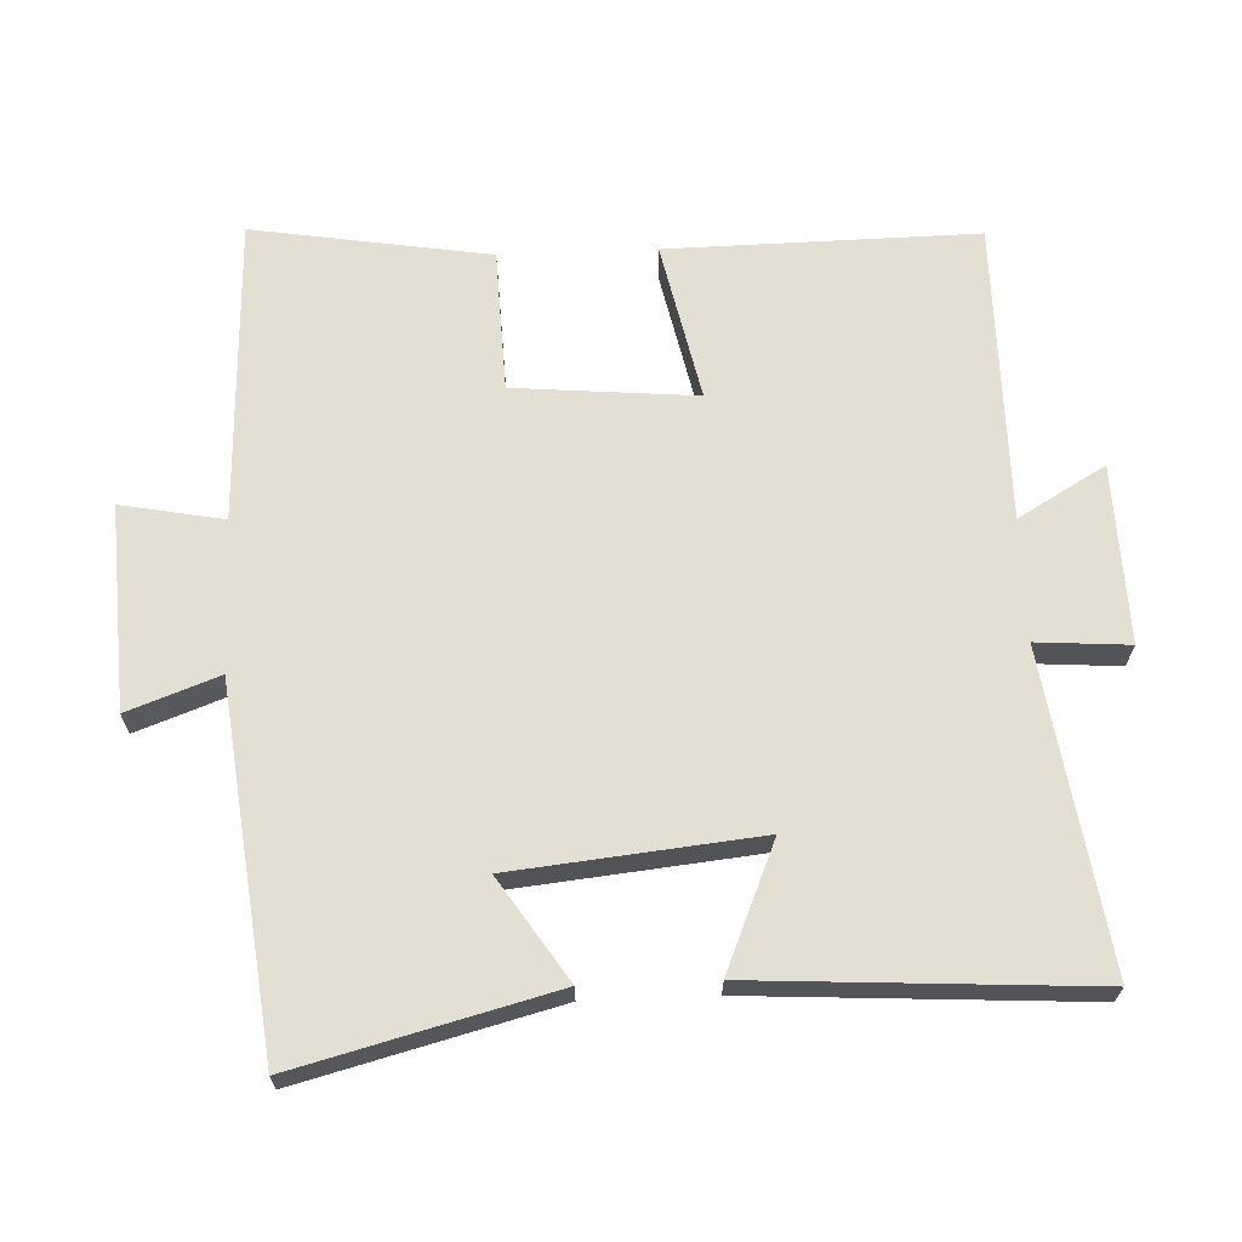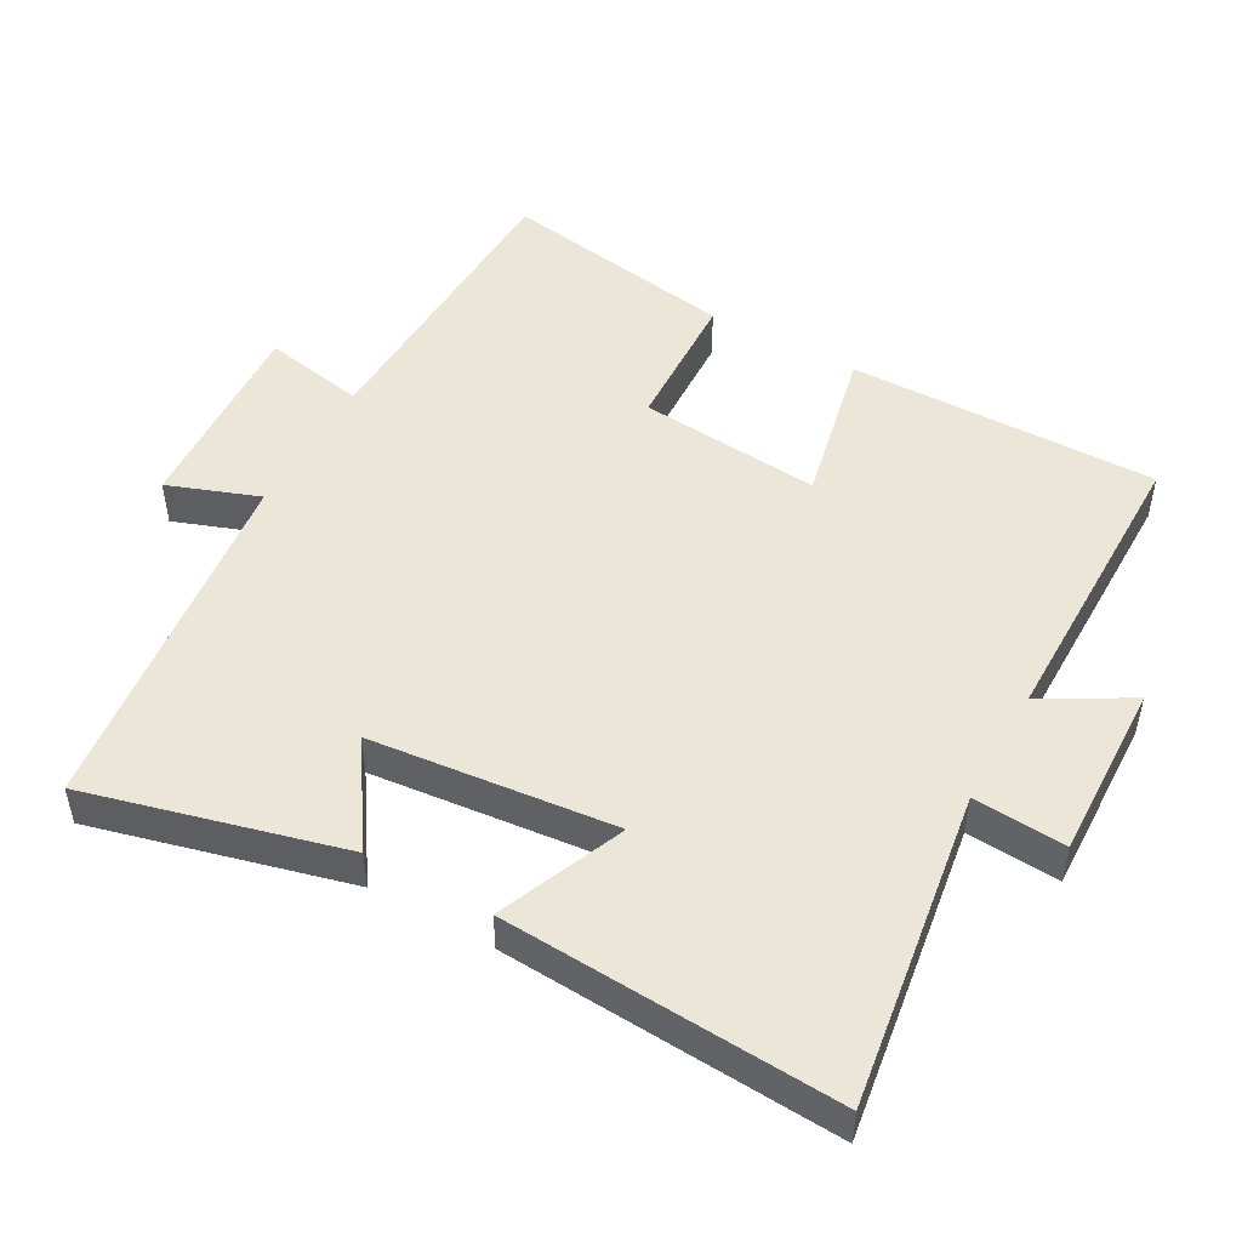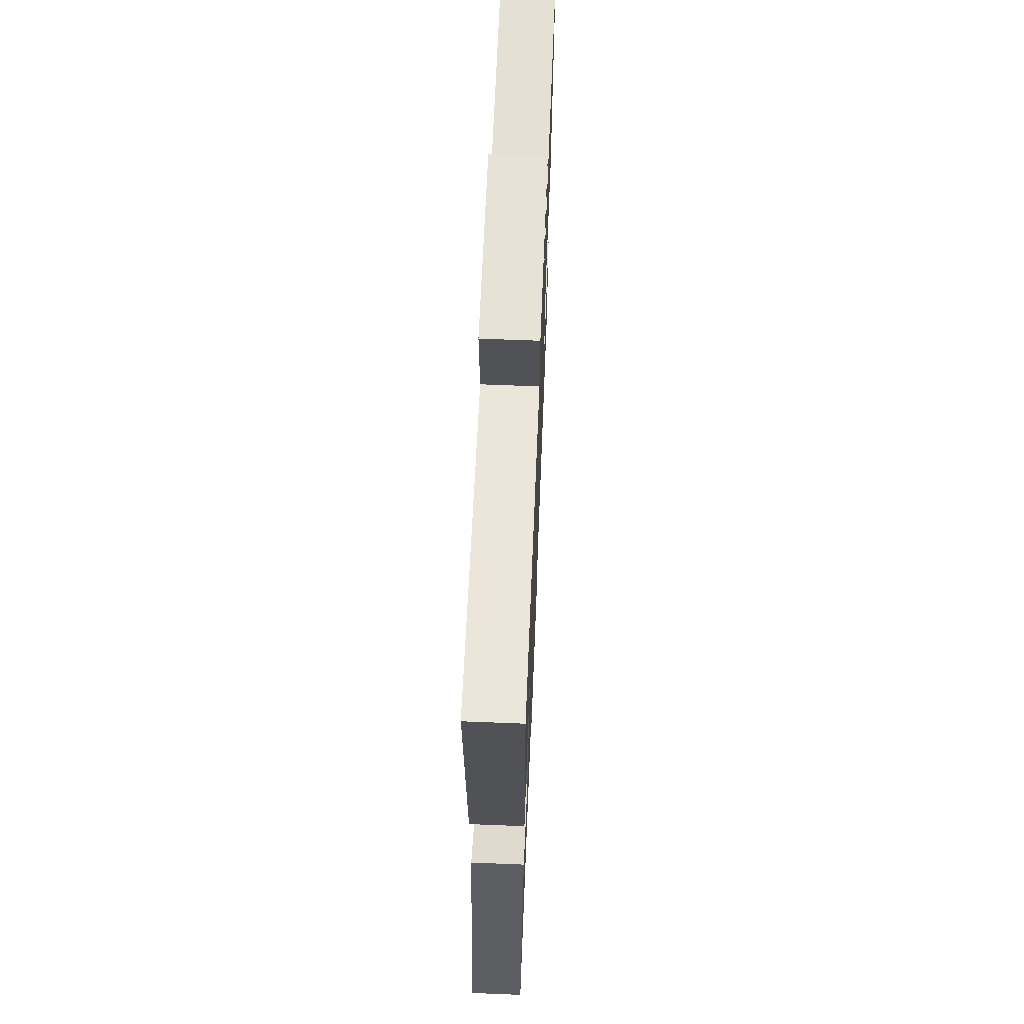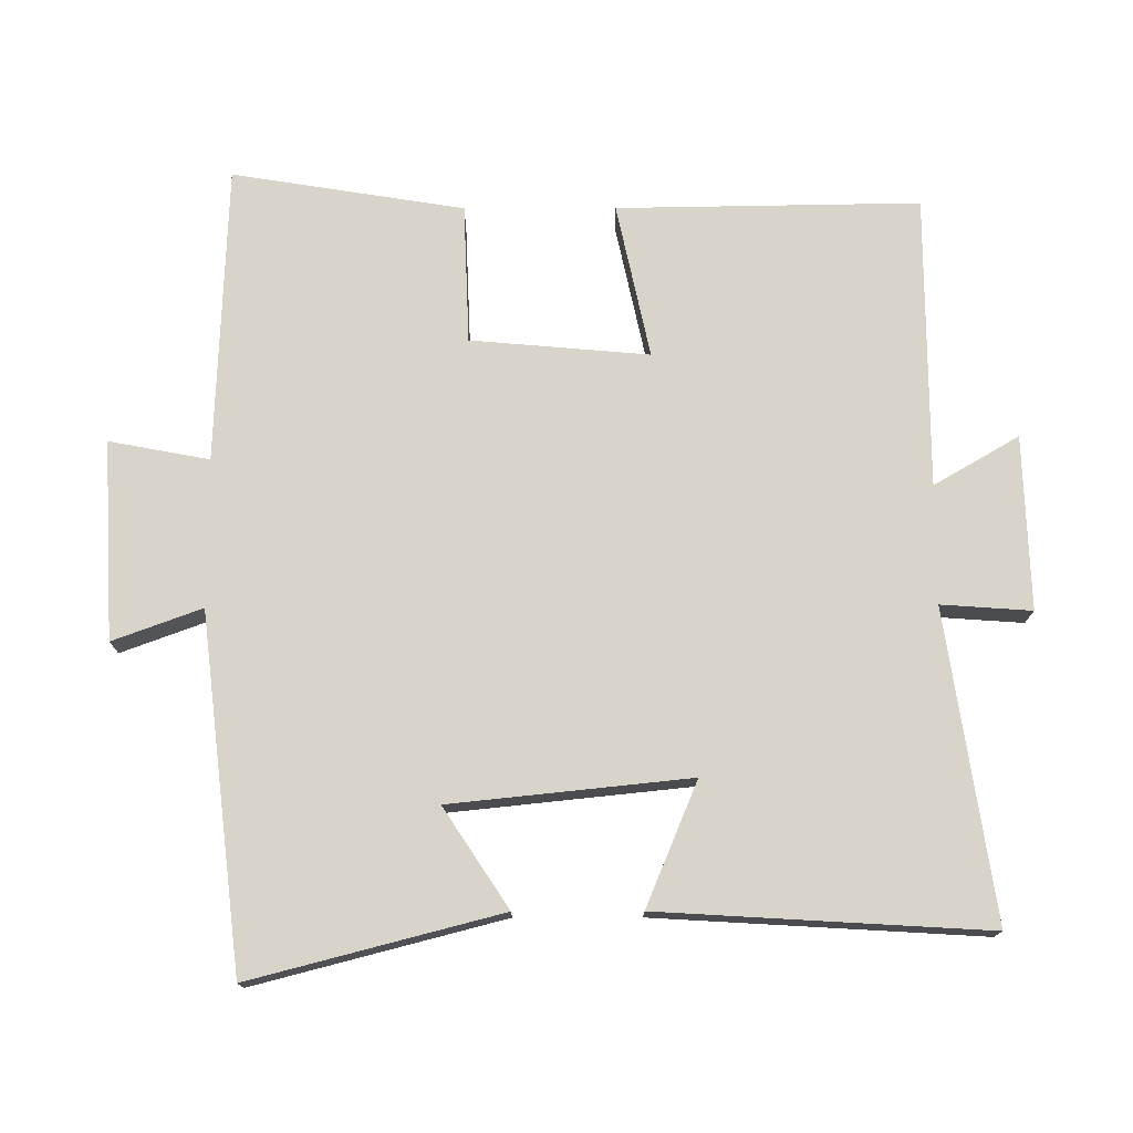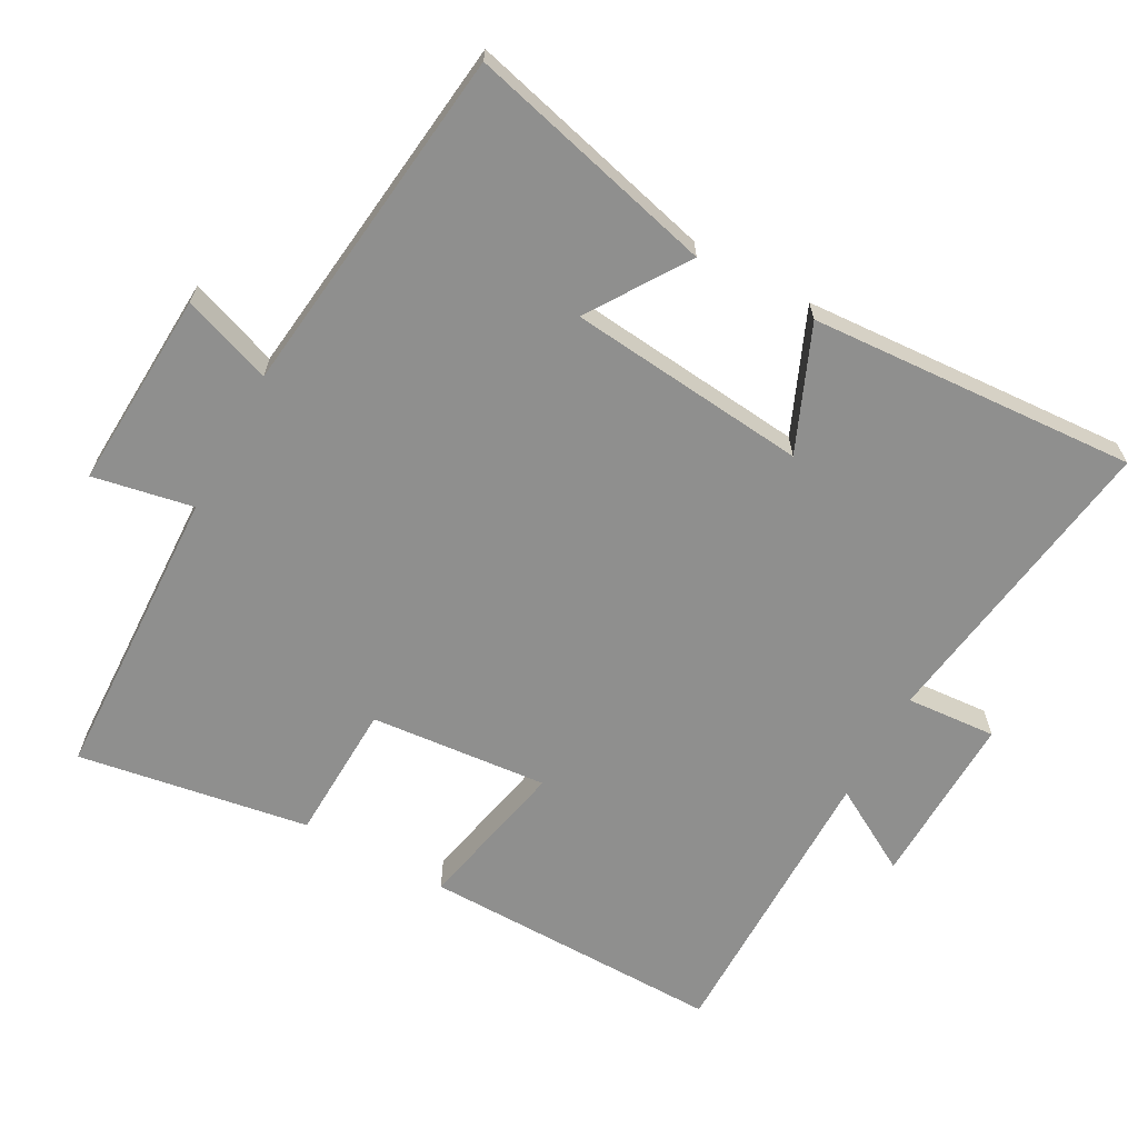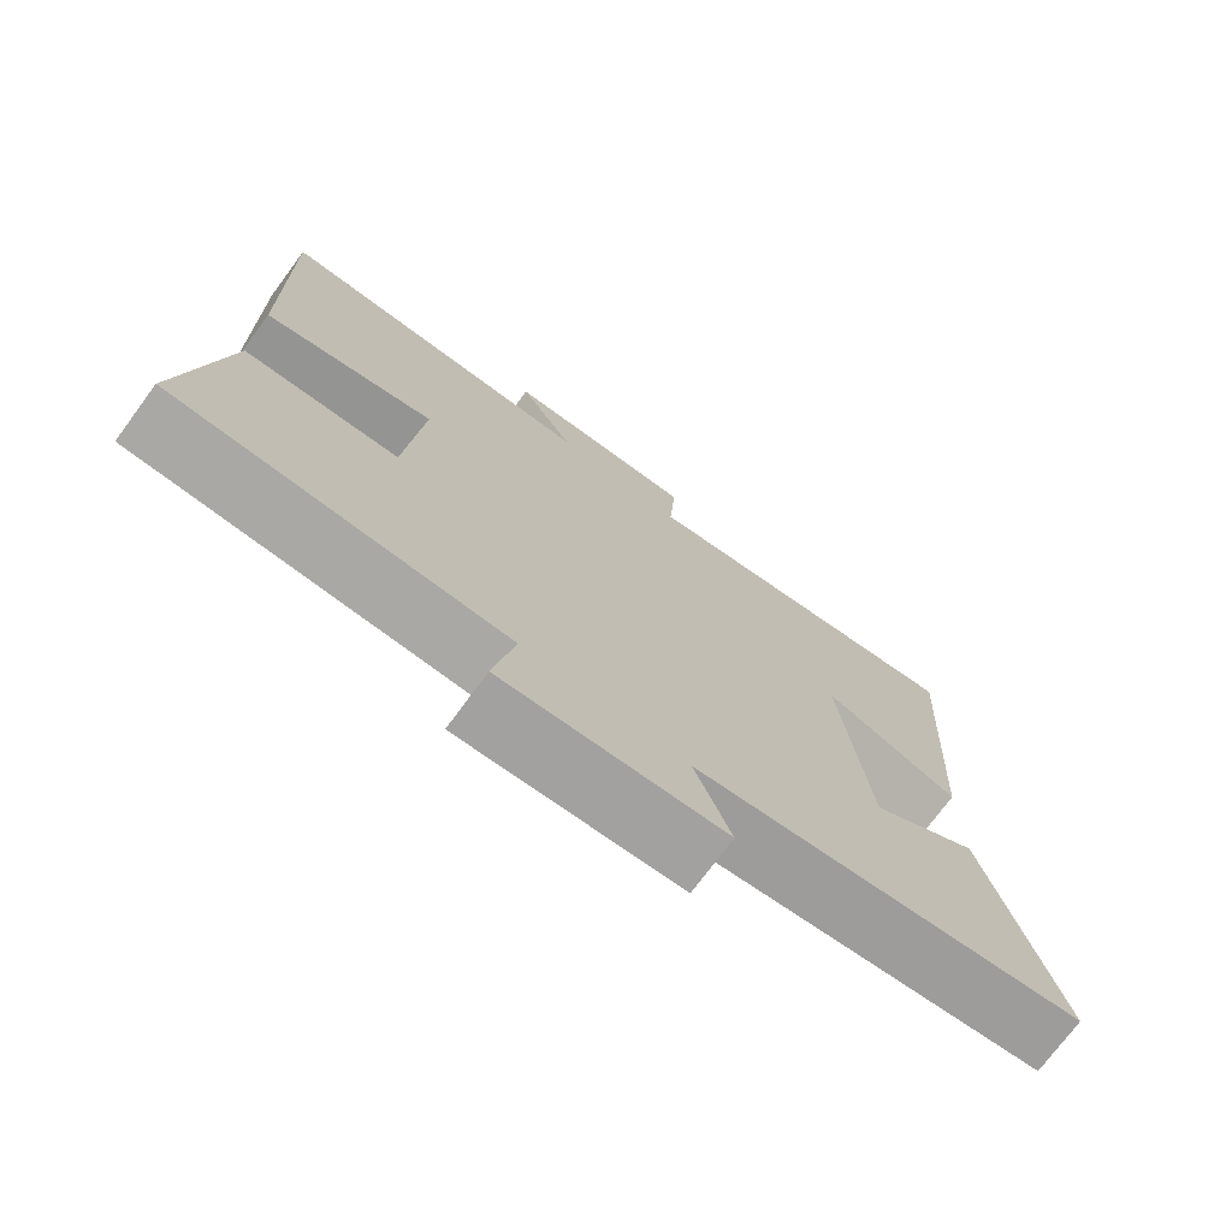
<metadata>
{"format":"obj","ext":"obj","renderer":"f3d","projection":"perspective","resolution":1024,"background":"white","views":[{"elev":66.8,"azim":-92.3,"up":"+Y"},{"elev":49.5,"azim":-60.8,"up":"+Y"},{"elev":65.8,"azim":-87.7,"up":"+Z"},{"elev":74.9,"azim":-90.1,"up":"+Y"},{"elev":-65.3,"azim":-118.5,"up":"+Y"},{"elev":-73.9,"azim":143.5,"up":"+Z"}]}
</metadata>
<code>
v 0.507 0.07 0.499
v 0.5 0.07 0.064
v 0.278 0.07 0.112
v 0.3 0.07 -0.144
v 0.5 0.07 -0.152
v 0.553 0.07 -0.485
v 0.125 0.07 -0.5
v 0.152 0.07 -0.644
v -0.134 0.07 -0.628
v -0.087 0.07 -0.5
v -0.593 0.07 -0.439
v -0.5 0.07 -0.081
v -0.358 0.07 -0.175
v -0.322 0.07 0.169
v -0.5 0.07 0.095
v -0.527 0.07 0.566
v -0.084 0.07 0.5
v -0.093 0.07 0.63
v 0.157 0.07 0.622
v 0.086 0.07 0.5
v 0.507 0 0.499
v 0.5 0 0.064
v 0.278 0 0.112
v 0.3 0 -0.144
v 0.5 0 -0.152
v 0.553 0 -0.485
v 0.125 0 -0.5
v 0.152 0 -0.644
v -0.134 0 -0.628
v -0.087 0 -0.5
v -0.593 0 -0.439
v -0.5 0 -0.081
v -0.358 0 -0.175
v -0.322 0 0.169
v -0.5 0 0.095
v -0.527 0 0.566
v -0.084 0 0.5
v -0.093 0 0.63
v 0.157 0 0.622
v 0.086 0 0.5
f 17 18 19 20
f 1 2 3
f 20 1 3
f 17 20 3
f 14 15 16 17
f 17 3 4
f 14 17 4
f 13 14 4
f 10 11 12 13
f 5 6 7
f 4 5 7
f 13 4 7
f 10 13 7
f 7 8 9 10
f 40 39 38 37
f 23 22 21
f 23 21 40
f 23 40 37
f 37 36 35 34
f 24 23 37
f 24 37 34
f 24 34 33
f 33 32 31 30
f 27 26 25
f 27 25 24
f 27 24 33
f 27 33 30
f 30 29 28 27
f 1 21 22 2
f 2 22 23 3
f 3 23 24 4
f 4 24 25 5
f 5 25 26 6
f 6 26 27 7
f 7 27 28 8
f 8 28 29 9
f 9 29 30 10
f 10 30 31 11
f 11 31 32 12
f 12 32 33 13
f 13 33 34 14
f 14 34 35 15
f 15 35 36 16
f 16 36 37 17
f 17 37 38 18
f 18 38 39 19
f 19 39 40 20
f 20 40 21 1

</code>
